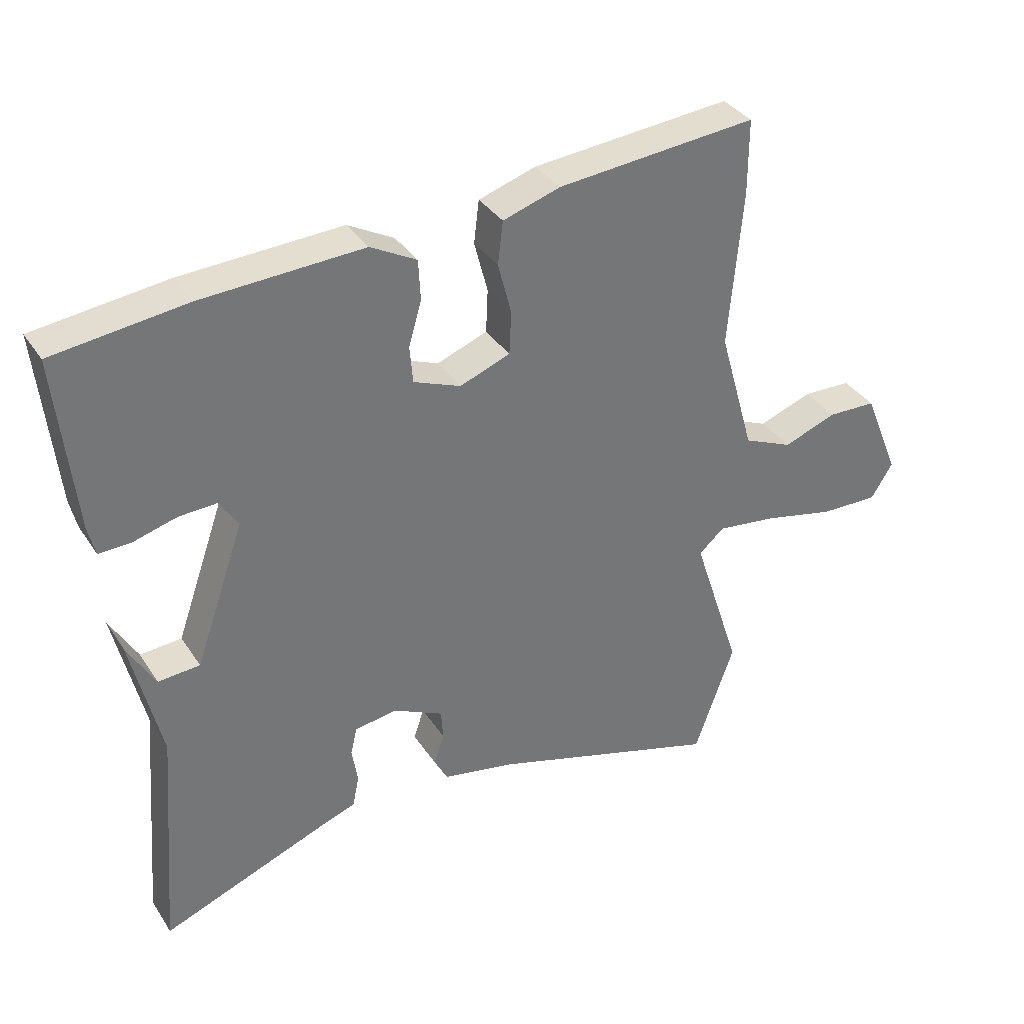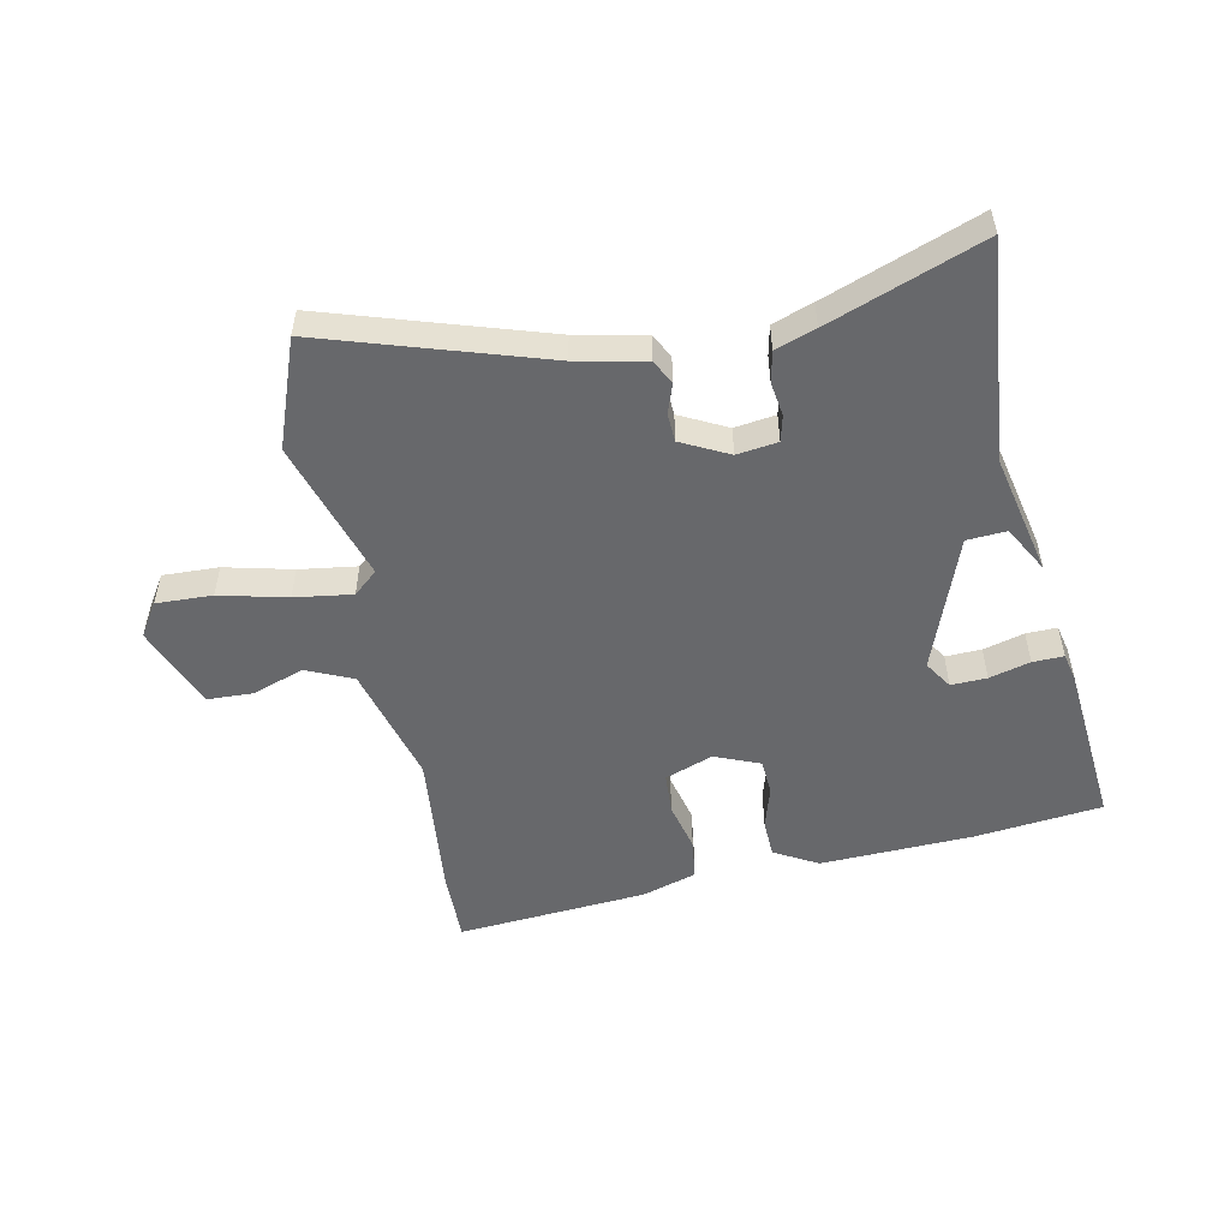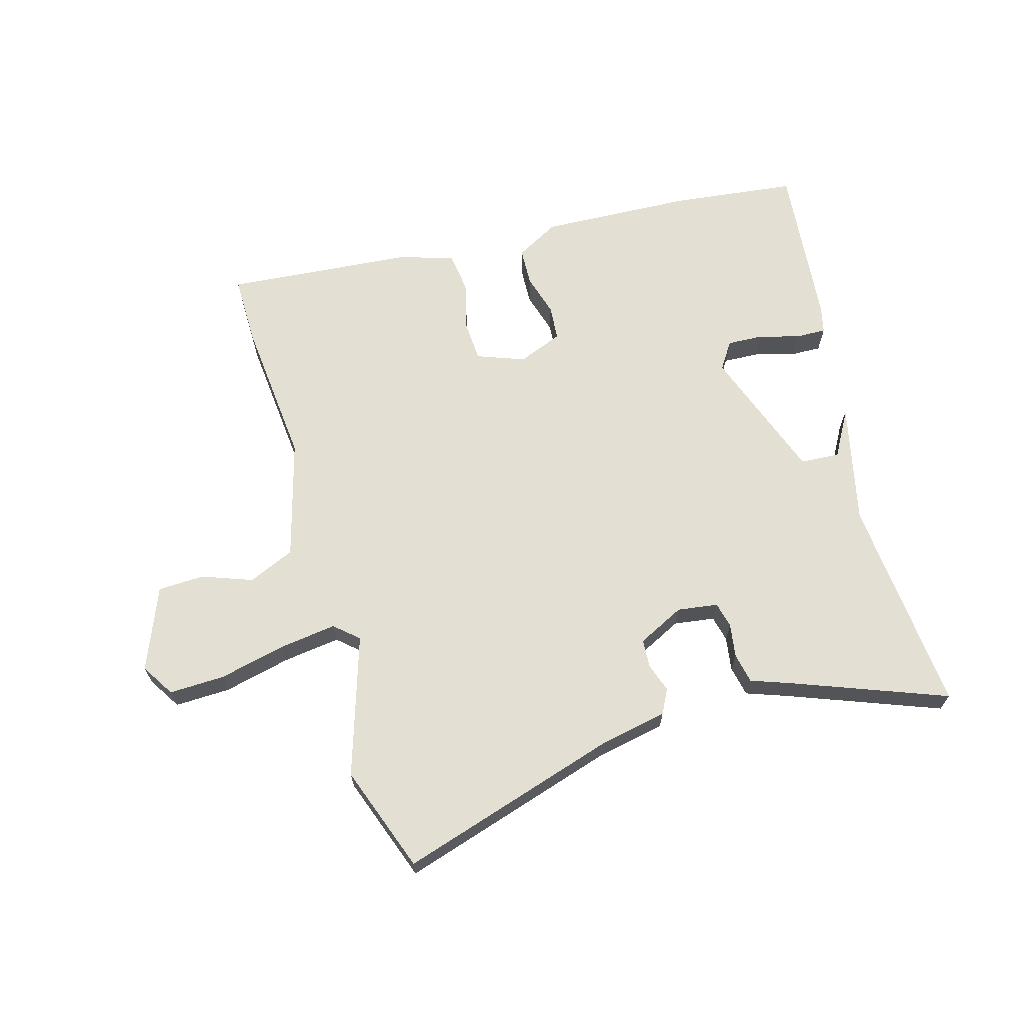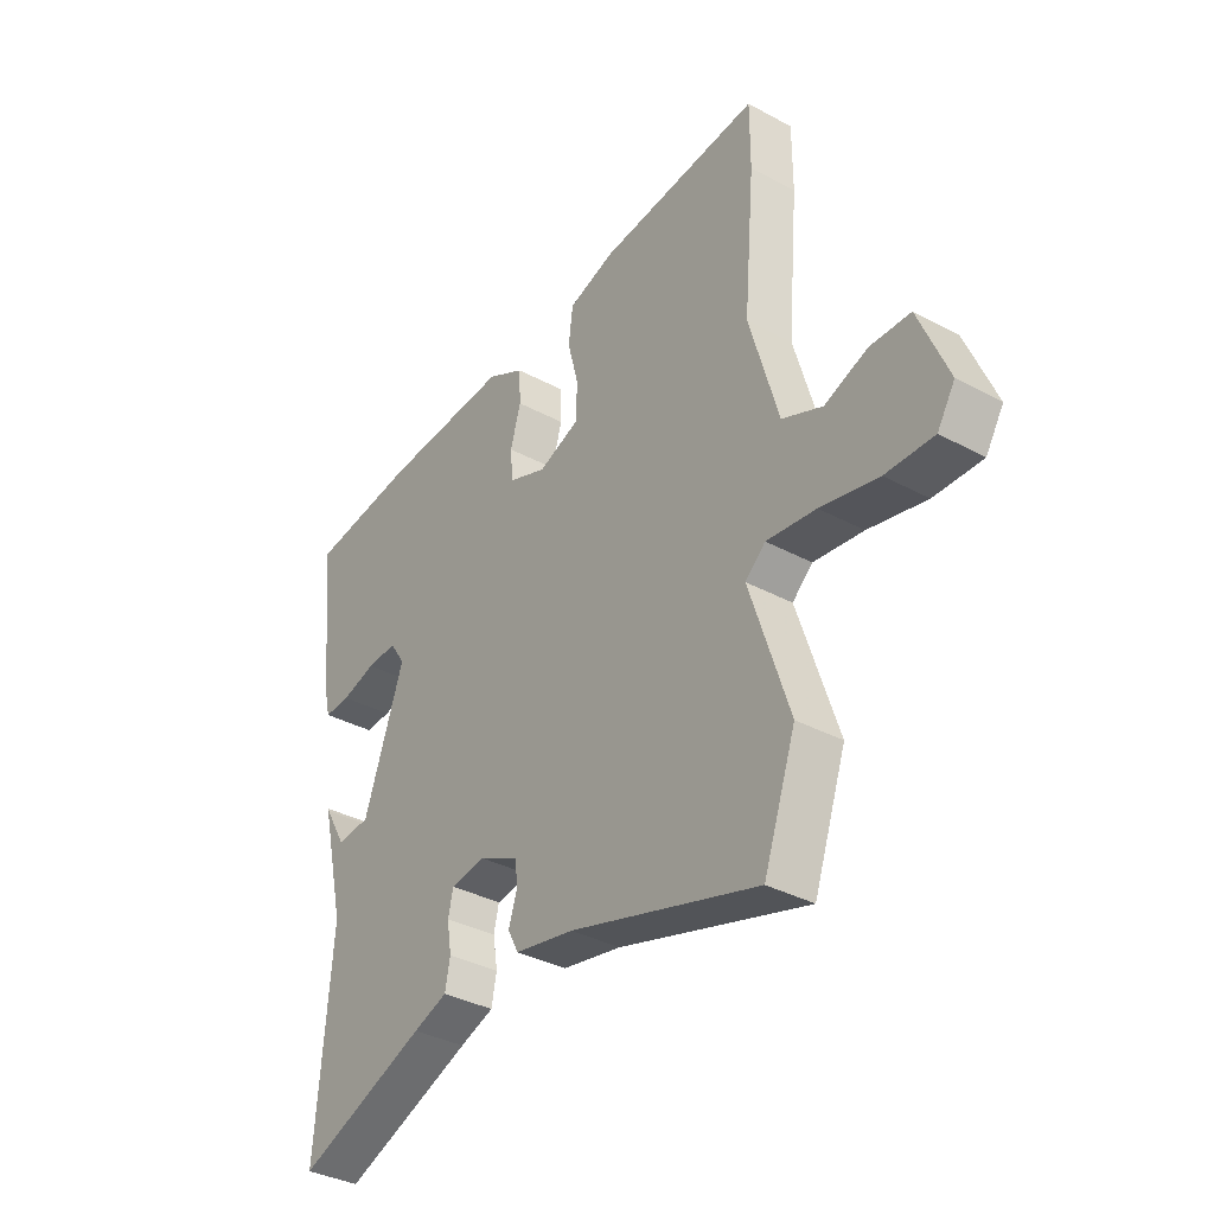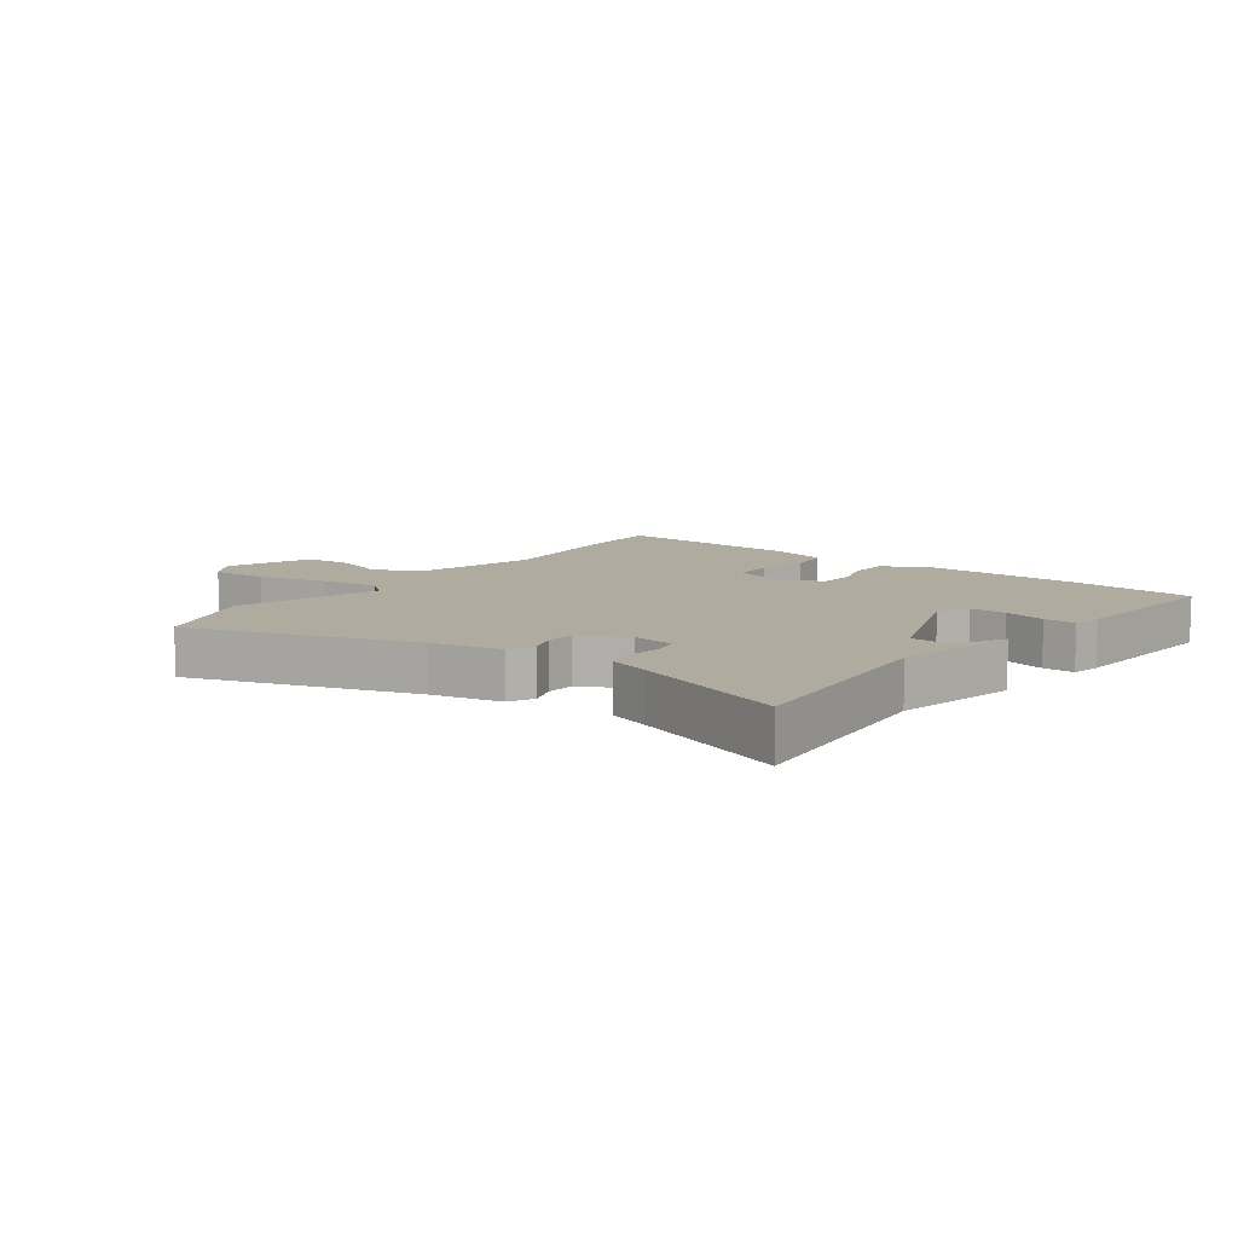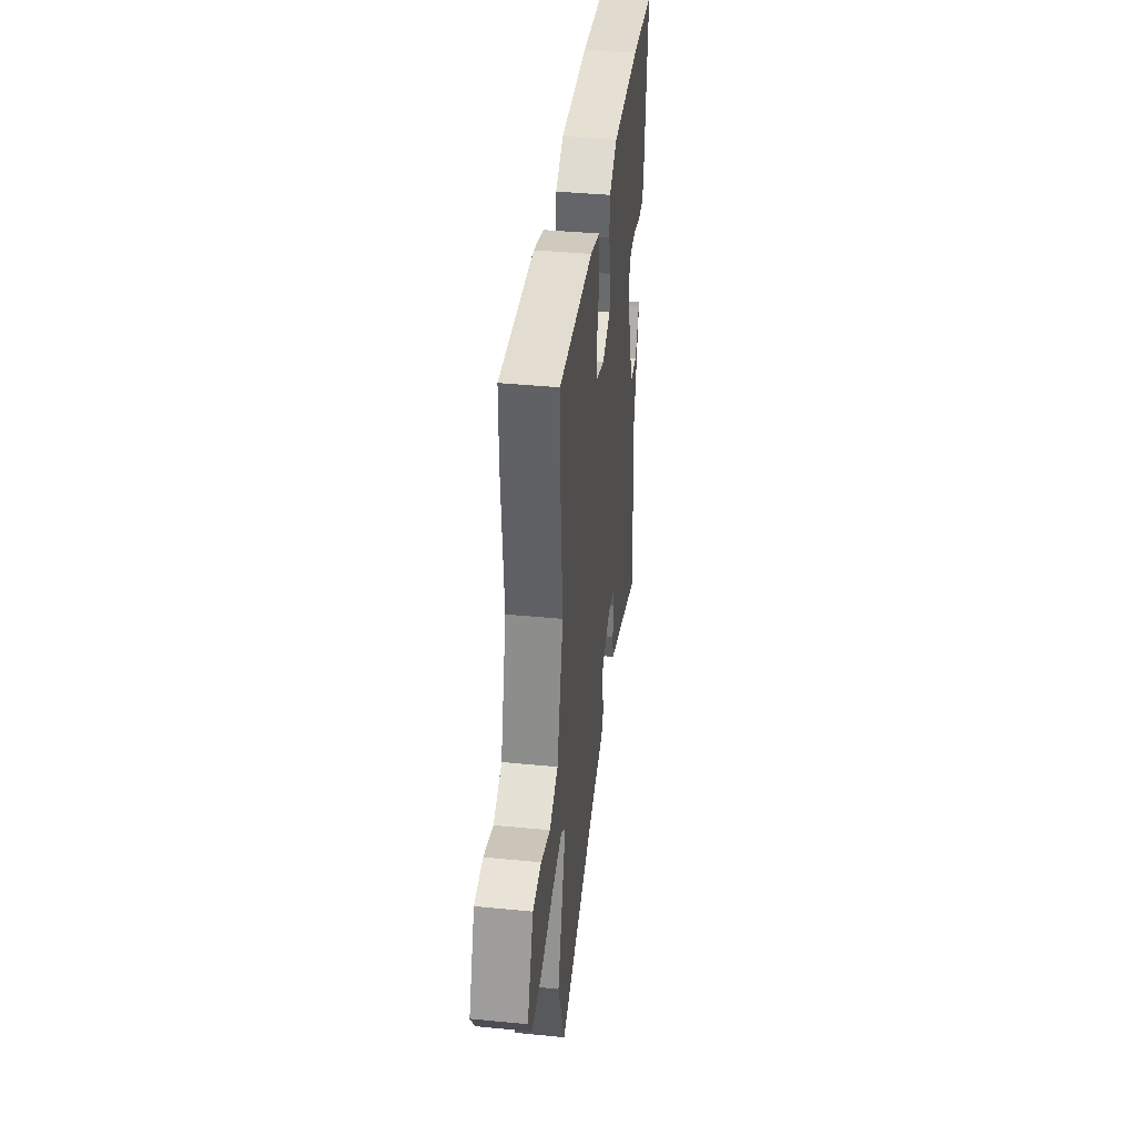
<metadata>
{"format":"obj","ext":"obj","renderer":"f3d","projection":"perspective","resolution":1024,"background":"white","views":[{"elev":35.3,"azim":-28.8,"up":"+Z"},{"elev":-52.4,"azim":-169.3,"up":"+Y"},{"elev":66.5,"azim":163.7,"up":"+Y"},{"elev":-35.8,"azim":54.6,"up":"+Z"},{"elev":9.6,"azim":-144.4,"up":"+Y"},{"elev":40.5,"azim":96.8,"up":"+Z"}]}
</metadata>
<code>
v 0.5 0.07 0.576
v 0.5 0.07 0.459
v 0.479 0.07 0.214
v 0.535 0.07 0.018
v 0.612 0.07 -0.015
v 0.695 0.07 0.016
v 0.772 0.07 0.014
v 0.828 0.07 -0.123
v 0.794 0.07 -0.178
v 0.702 0.07 -0.176
v 0.591 0.07 -0.151
v 0.496 0.07 -0.139
v 0.457 0.07 -0.174
v 0.533 0.07 -0.406
v 0.471 0.07 -0.583
v 0.108 0.07 -0.474
v -0.006 0.07 -0.452
v -0.027 0.07 -0.412
v -0.011 0.07 -0.364
v -0.014 0.07 -0.317
v -0.092 0.07 -0.279
v -0.159 0.07 -0.289
v -0.169 0.07 -0.332
v -0.16 0.07 -0.388
v -0.17 0.07 -0.438
v -0.236 0.07 -0.462
v -0.488 0.07 -0.56
v -0.459 0.07 -0.199
v -0.506 0.07 0.002
v -0.503 0.07 -0.004
v -0.462 0.07 -0.075
v -0.397 0.07 -0.07
v -0.319 0.07 0.152
v -0.349 0.07 0.197
v -0.408 0.07 0.194
v -0.475 0.07 0.175
v -0.526 0.07 0.173
v -0.537 0.07 0.219
v -0.565 0.07 0.492
v -0.357 0.07 0.518
v -0.105 0.07 0.531
v -0.033 0.07 0.492
v -0.03 0.07 0.429
v -0.05 0.07 0.359
v -0.045 0.07 0.301
v 0.029 0.07 0.272
v 0.108 0.07 0.302
v 0.111 0.07 0.37
v 0.09 0.07 0.451
v 0.098 0.07 0.518
v 0.188 0.07 0.547
v 0.5 0 0.576
v 0.5 0 0.459
v 0.479 0 0.214
v 0.535 0 0.018
v 0.612 0 -0.015
v 0.695 0 0.016
v 0.772 0 0.014
v 0.828 0 -0.123
v 0.794 0 -0.178
v 0.702 0 -0.176
v 0.591 0 -0.151
v 0.496 0 -0.139
v 0.457 0 -0.174
v 0.533 0 -0.406
v 0.471 0 -0.583
v 0.108 0 -0.474
v -0.006 0 -0.452
v -0.027 0 -0.412
v -0.011 0 -0.364
v -0.014 0 -0.317
v -0.092 0 -0.279
v -0.159 0 -0.289
v -0.169 0 -0.332
v -0.16 0 -0.388
v -0.17 0 -0.438
v -0.236 0 -0.462
v -0.488 0 -0.56
v -0.459 0 -0.199
v -0.506 0 0.002
v -0.503 0 -0.004
v -0.462 0 -0.075
v -0.397 0 -0.07
v -0.319 0 0.152
v -0.349 0 0.197
v -0.408 0 0.194
v -0.475 0 0.175
v -0.526 0 0.173
v -0.537 0 0.219
v -0.565 0 0.492
v -0.357 0 0.518
v -0.105 0 0.531
v -0.033 0 0.492
v -0.03 0 0.429
v -0.05 0 0.359
v -0.045 0 0.301
v 0.029 0 0.272
v 0.108 0 0.302
v 0.111 0 0.37
v 0.09 0 0.451
v 0.098 0 0.518
v 0.188 0 0.547
f 48 49 50 51
f 47 48 51 1
f 41 42 43 44
f 41 44 45
f 40 41 45
f 39 40 45
f 38 39 45 46
f 35 36 37 38
f 34 35 38 46
f 28 29 30
f 28 30 31
f 26 27 28
f 26 28 31 32
f 23 24 25 26
f 22 23 26 32
f 16 17 18 19
f 16 19 20
f 13 14 15 16
f 12 13 16 20
f 8 9 10 11
f 8 11 12
f 5 6 7 8
f 4 5 8 12
f 3 4 12 20
f 47 1 2 3
f 46 47 3 20
f 33 34 46
f 33 46 20 21
f 21 22 32 33
f 102 101 100 99
f 52 102 99 98
f 95 94 93 92
f 96 95 92
f 96 92 91
f 96 91 90
f 97 96 90 89
f 89 88 87 86
f 97 89 86 85
f 81 80 79
f 82 81 79
f 79 78 77
f 83 82 79 77
f 77 76 75 74
f 83 77 74 73
f 70 69 68 67
f 71 70 67
f 67 66 65 64
f 71 67 64 63
f 62 61 60 59
f 63 62 59
f 59 58 57 56
f 63 59 56 55
f 71 63 55 54
f 54 53 52 98
f 71 54 98 97
f 97 85 84
f 72 71 97 84
f 84 83 73 72
f 1 52 53 2
f 2 53 54 3
f 3 54 55 4
f 4 55 56 5
f 5 56 57 6
f 6 57 58 7
f 7 58 59 8
f 8 59 60 9
f 9 60 61 10
f 10 61 62 11
f 11 62 63 12
f 12 63 64 13
f 13 64 65 14
f 14 65 66 15
f 15 66 67 16
f 16 67 68 17
f 17 68 69 18
f 18 69 70 19
f 19 70 71 20
f 20 71 72 21
f 21 72 73 22
f 22 73 74 23
f 23 74 75 24
f 24 75 76 25
f 25 76 77 26
f 26 77 78 27
f 27 78 79 28
f 28 79 80 29
f 29 80 81 30
f 30 81 82 31
f 31 82 83 32
f 32 83 84 33
f 33 84 85 34
f 34 85 86 35
f 35 86 87 36
f 36 87 88 37
f 37 88 89 38
f 38 89 90 39
f 39 90 91 40
f 40 91 92 41
f 41 92 93 42
f 42 93 94 43
f 43 94 95 44
f 44 95 96 45
f 45 96 97 46
f 46 97 98 47
f 47 98 99 48
f 48 99 100 49
f 49 100 101 50
f 50 101 102 51
f 51 102 52 1

</code>
